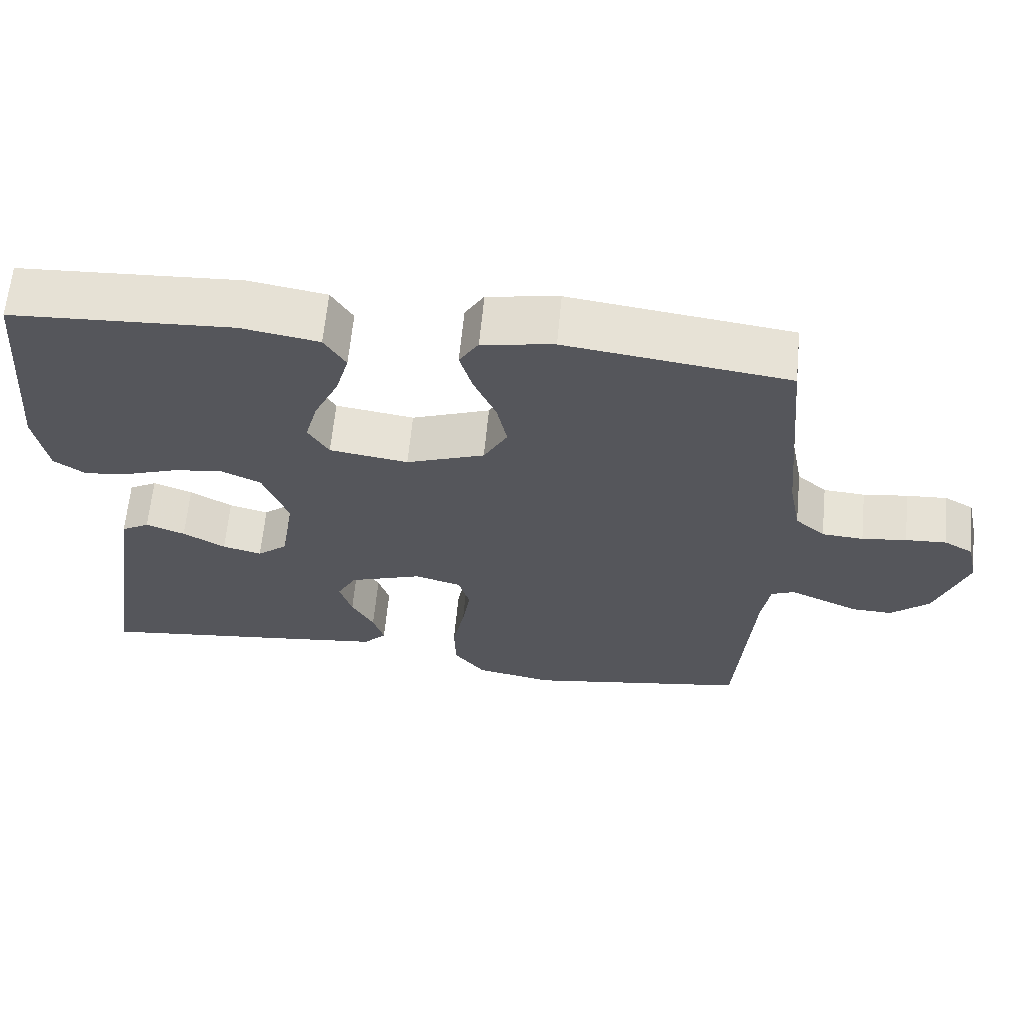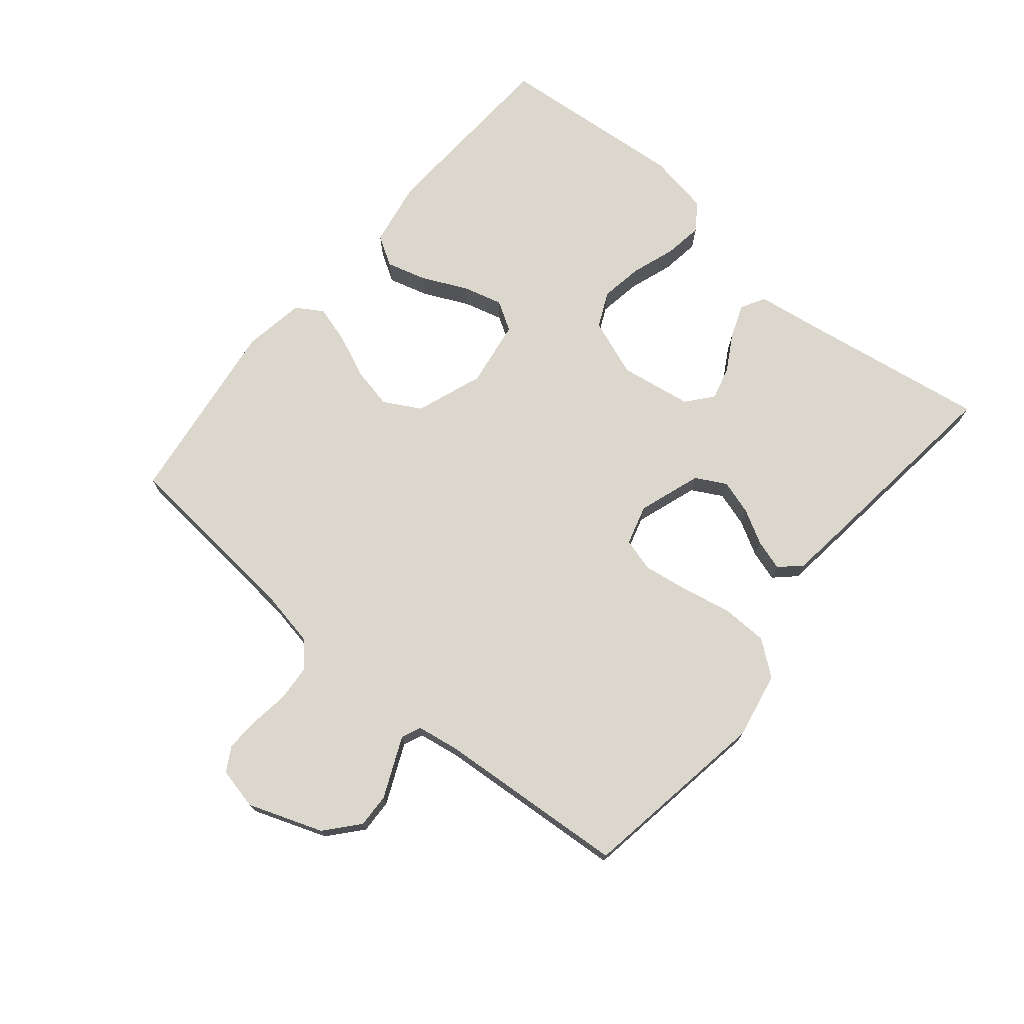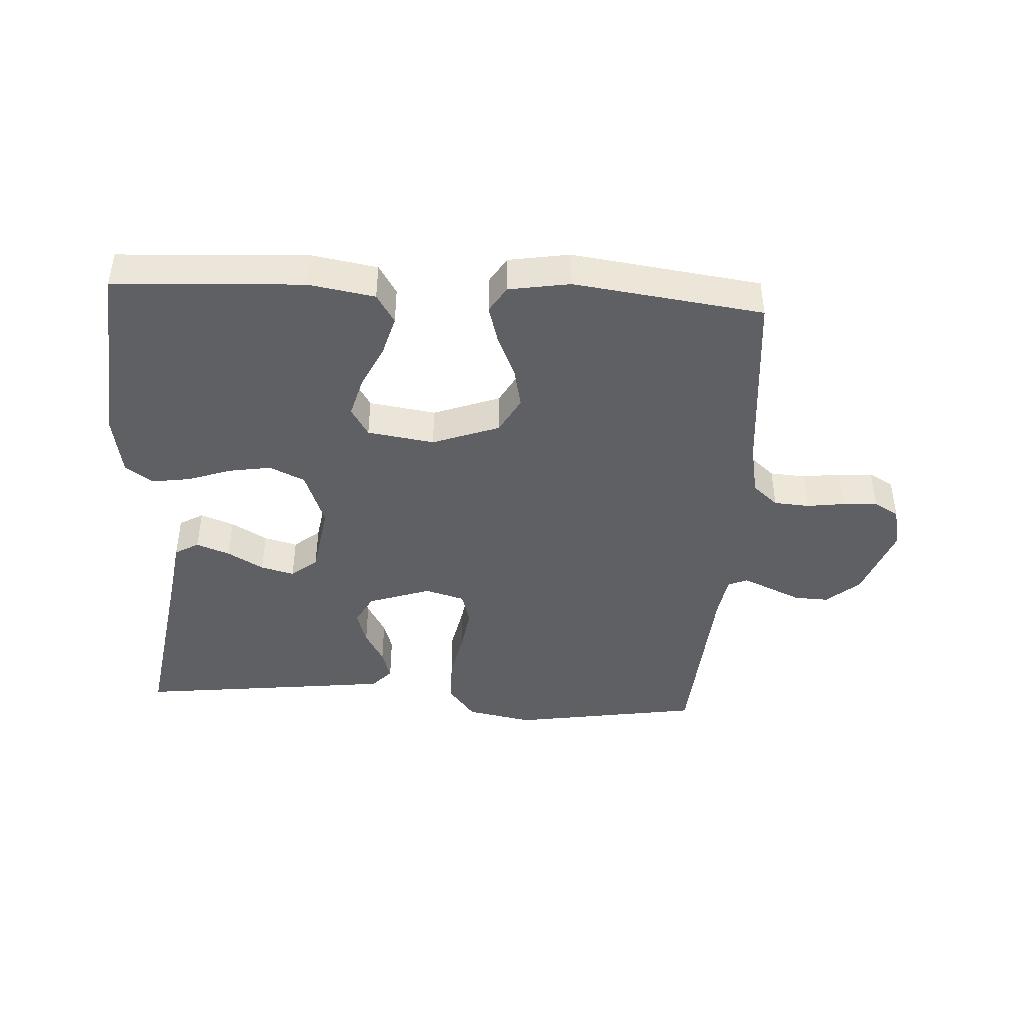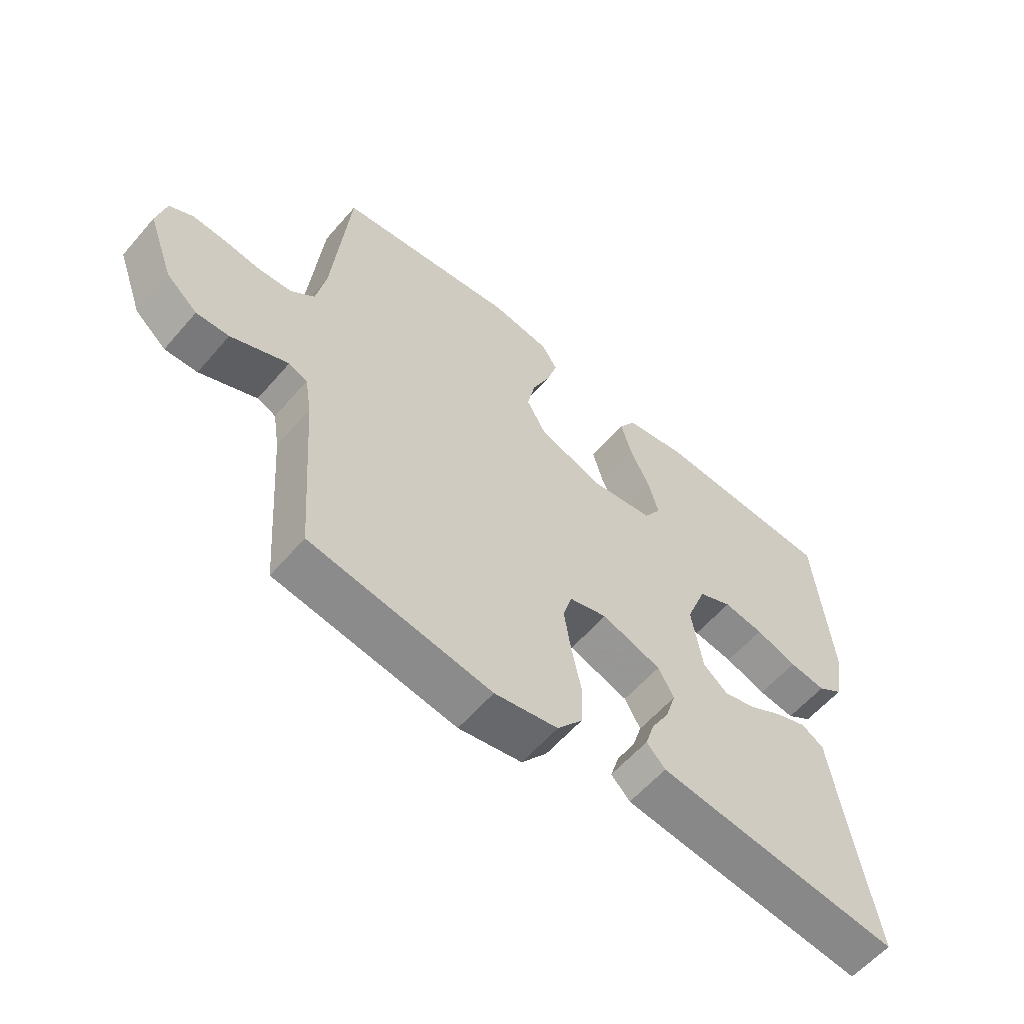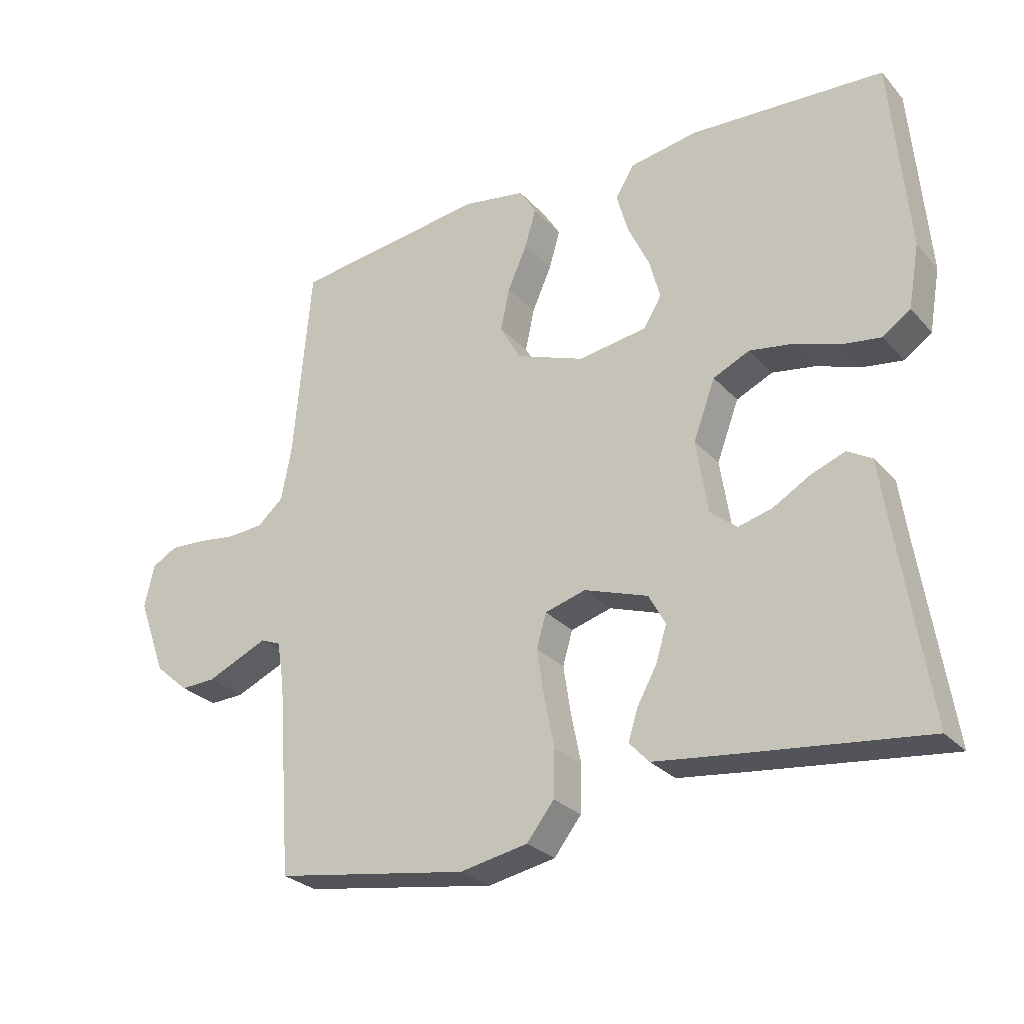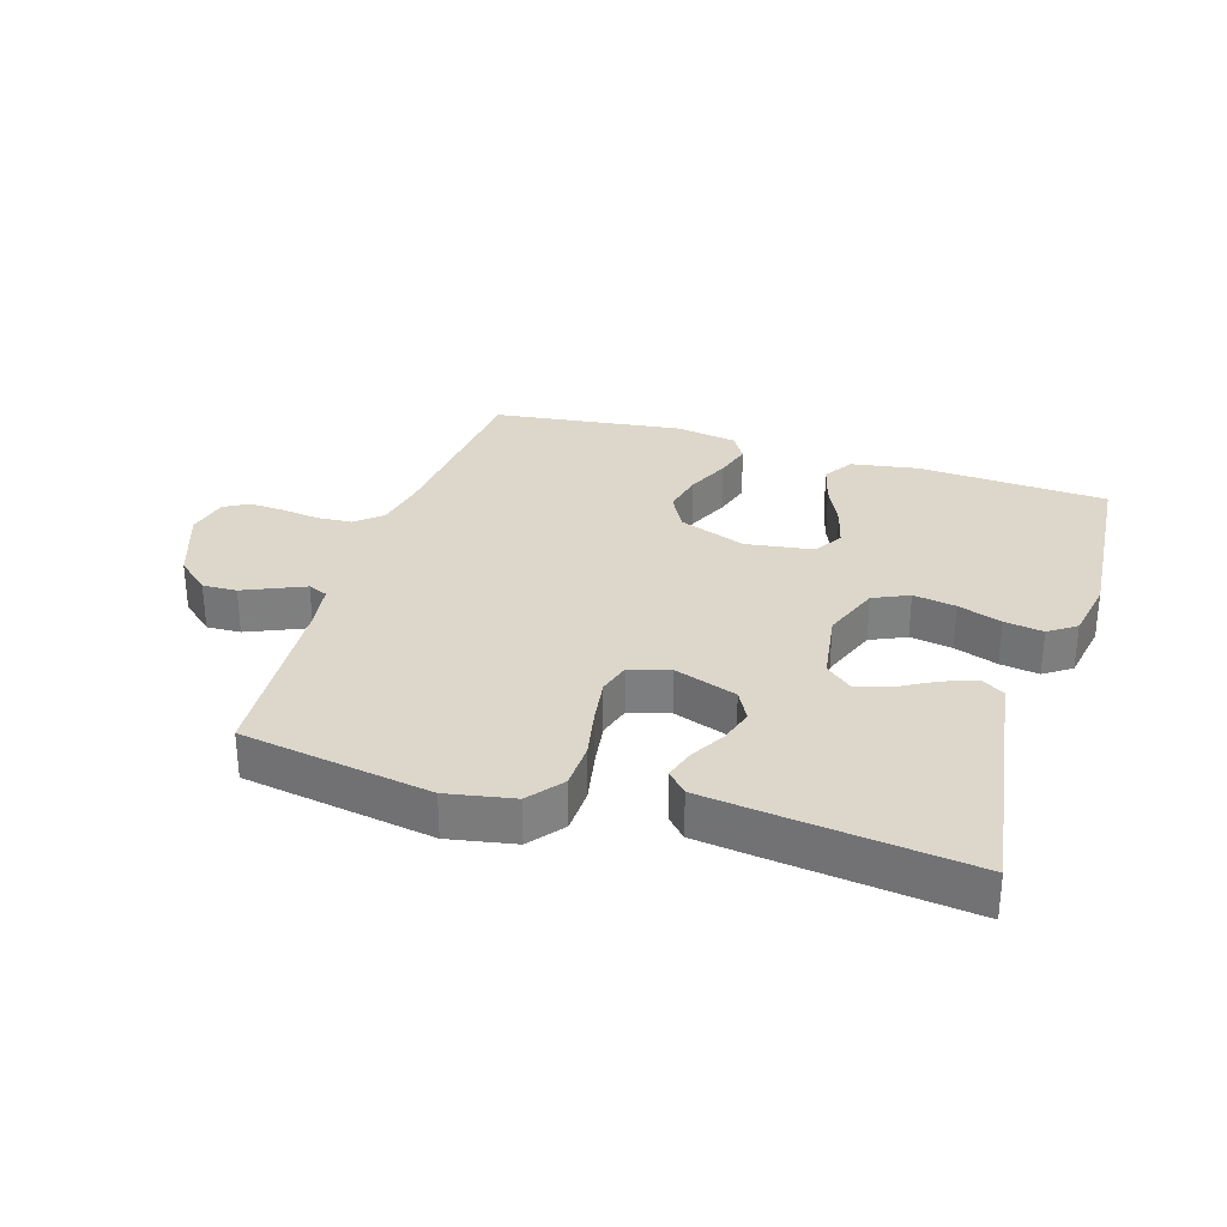
<metadata>
{"format":"obj","ext":"obj","renderer":"f3d","projection":"perspective","resolution":1024,"background":"white","views":[{"elev":63.5,"azim":5.5,"up":"+Z"},{"elev":73.2,"azim":129.7,"up":"+Y"},{"elev":-43.3,"azim":-3.3,"up":"+Y"},{"elev":-59.1,"azim":139.5,"up":"+Z"},{"elev":-27.5,"azim":-147.5,"up":"+Z"},{"elev":30.5,"azim":-162.5,"up":"+Y"}]}
</metadata>
<code>
v -0.5 0.07 -0.5
v -0.453 0.07 -0.2
v -0.439 0.07 -0.103
v -0.401 0.07 -0.081
v -0.348 0.07 -0.101
v -0.291 0.07 -0.134
v -0.238 0.07 -0.148
v -0.197 0.07 -0.114
v -0.179 0.07 0
v -0.213 0.07 0.091
v -0.269 0.07 0.117
v -0.336 0.07 0.106
v -0.405 0.07 0.082
v -0.466 0.07 0.073
v -0.509 0.07 0.103
v -0.526 0.07 0.2
v -0.5 0.07 0.5
v -0.2 0.07 0.516
v -0.095 0.07 0.498
v -0.066 0.07 0.451
v -0.084 0.07 0.387
v -0.117 0.07 0.317
v -0.134 0.07 0.254
v -0.106 0.07 0.208
v 0 0.07 0.192
v 0.106 0.07 0.231
v 0.138 0.07 0.289
v 0.124 0.07 0.355
v 0.094 0.07 0.423
v 0.077 0.07 0.482
v 0.103 0.07 0.524
v 0.2 0.07 0.54
v 0.5 0.07 0.5
v 0.527 0.07 0.2
v 0.543 0.07 0.116
v 0.583 0.07 0.081
v 0.639 0.07 0.077
v 0.699 0.07 0.085
v 0.754 0.07 0.088
v 0.793 0.07 0.066
v 0.808 0.07 0
v 0.765 0.07 -0.118
v 0.713 0.07 -0.163
v 0.659 0.07 -0.161
v 0.607 0.07 -0.138
v 0.564 0.07 -0.119
v 0.533 0.07 -0.132
v 0.522 0.07 -0.2
v 0.5 0.07 -0.5
v 0.2 0.07 -0.548
v 0.095 0.07 -0.528
v 0.053 0.07 -0.474
v 0.051 0.07 -0.401
v 0.067 0.07 -0.322
v 0.078 0.07 -0.25
v 0.063 0.07 -0.198
v 0 0.07 -0.18
v -0.099 0.07 -0.214
v -0.125 0.07 -0.262
v -0.108 0.07 -0.317
v -0.078 0.07 -0.371
v -0.063 0.07 -0.419
v -0.094 0.07 -0.452
v -0.2 0.07 -0.465
v -0.5 0 -0.5
v -0.453 0 -0.2
v -0.439 0 -0.103
v -0.401 0 -0.081
v -0.348 0 -0.101
v -0.291 0 -0.134
v -0.238 0 -0.148
v -0.197 0 -0.114
v -0.179 0 0
v -0.213 0 0.091
v -0.269 0 0.117
v -0.336 0 0.106
v -0.405 0 0.082
v -0.466 0 0.073
v -0.509 0 0.103
v -0.526 0 0.2
v -0.5 0 0.5
v -0.2 0 0.516
v -0.095 0 0.498
v -0.066 0 0.451
v -0.084 0 0.387
v -0.117 0 0.317
v -0.134 0 0.254
v -0.106 0 0.208
v 0 0 0.192
v 0.106 0 0.231
v 0.138 0 0.289
v 0.124 0 0.355
v 0.094 0 0.423
v 0.077 0 0.482
v 0.103 0 0.524
v 0.2 0 0.54
v 0.5 0 0.5
v 0.527 0 0.2
v 0.543 0 0.116
v 0.583 0 0.081
v 0.639 0 0.077
v 0.699 0 0.085
v 0.754 0 0.088
v 0.793 0 0.066
v 0.808 0 0
v 0.765 0 -0.118
v 0.713 0 -0.163
v 0.659 0 -0.161
v 0.607 0 -0.138
v 0.564 0 -0.119
v 0.533 0 -0.132
v 0.522 0 -0.2
v 0.5 0 -0.5
v 0.2 0 -0.548
v 0.095 0 -0.528
v 0.053 0 -0.474
v 0.051 0 -0.401
v 0.067 0 -0.322
v 0.078 0 -0.25
v 0.063 0 -0.198
v 0 0 -0.18
v -0.099 0 -0.214
v -0.125 0 -0.262
v -0.108 0 -0.317
v -0.078 0 -0.371
v -0.063 0 -0.419
v -0.094 0 -0.452
v -0.2 0 -0.465
f 63 64 1 2
f 60 61 62 63
f 59 60 63 2
f 58 59 2 3
f 51 52 53 54
f 51 54 55
f 48 49 50 51
f 47 48 51 55
f 46 47 55 56
f 42 43 44 45
f 42 45 46
f 41 42 46
f 37 38 39 40
f 37 40 41 46
f 31 32 33 34
f 31 34 35
f 28 29 30 31
f 27 28 31 35
f 26 27 35 36
f 19 20 21 22
f 19 22 23
f 18 19 23
f 17 18 23
f 16 17 23 24
f 12 13 14 15
f 11 12 15 16
f 3 4 5 6
f 3 6 7
f 58 3 7
f 57 58 7 8
f 56 57 8 9
f 36 37 46 56
f 25 26 36 56
f 25 56 9 10
f 11 16 24 25
f 10 11 25
f 66 65 128 127
f 127 126 125 124
f 66 127 124 123
f 67 66 123 122
f 118 117 116 115
f 119 118 115
f 115 114 113 112
f 119 115 112 111
f 120 119 111 110
f 109 108 107 106
f 110 109 106
f 110 106 105
f 104 103 102 101
f 110 105 104 101
f 98 97 96 95
f 99 98 95
f 95 94 93 92
f 99 95 92 91
f 100 99 91 90
f 86 85 84 83
f 87 86 83
f 87 83 82
f 87 82 81
f 88 87 81 80
f 79 78 77 76
f 80 79 76 75
f 70 69 68 67
f 71 70 67
f 71 67 122
f 72 71 122 121
f 73 72 121 120
f 120 110 101 100
f 120 100 90 89
f 74 73 120 89
f 89 88 80 75
f 89 75 74
f 1 65 66 2
f 2 66 67 3
f 3 67 68 4
f 4 68 69 5
f 5 69 70 6
f 6 70 71 7
f 7 71 72 8
f 8 72 73 9
f 9 73 74 10
f 10 74 75 11
f 11 75 76 12
f 12 76 77 13
f 13 77 78 14
f 14 78 79 15
f 15 79 80 16
f 16 80 81 17
f 17 81 82 18
f 18 82 83 19
f 19 83 84 20
f 20 84 85 21
f 21 85 86 22
f 22 86 87 23
f 23 87 88 24
f 24 88 89 25
f 25 89 90 26
f 26 90 91 27
f 27 91 92 28
f 28 92 93 29
f 29 93 94 30
f 30 94 95 31
f 31 95 96 32
f 32 96 97 33
f 33 97 98 34
f 34 98 99 35
f 35 99 100 36
f 36 100 101 37
f 37 101 102 38
f 38 102 103 39
f 39 103 104 40
f 40 104 105 41
f 41 105 106 42
f 42 106 107 43
f 43 107 108 44
f 44 108 109 45
f 45 109 110 46
f 46 110 111 47
f 47 111 112 48
f 48 112 113 49
f 49 113 114 50
f 50 114 115 51
f 51 115 116 52
f 52 116 117 53
f 53 117 118 54
f 54 118 119 55
f 55 119 120 56
f 56 120 121 57
f 57 121 122 58
f 58 122 123 59
f 59 123 124 60
f 60 124 125 61
f 61 125 126 62
f 62 126 127 63
f 63 127 128 64
f 64 128 65 1

</code>
